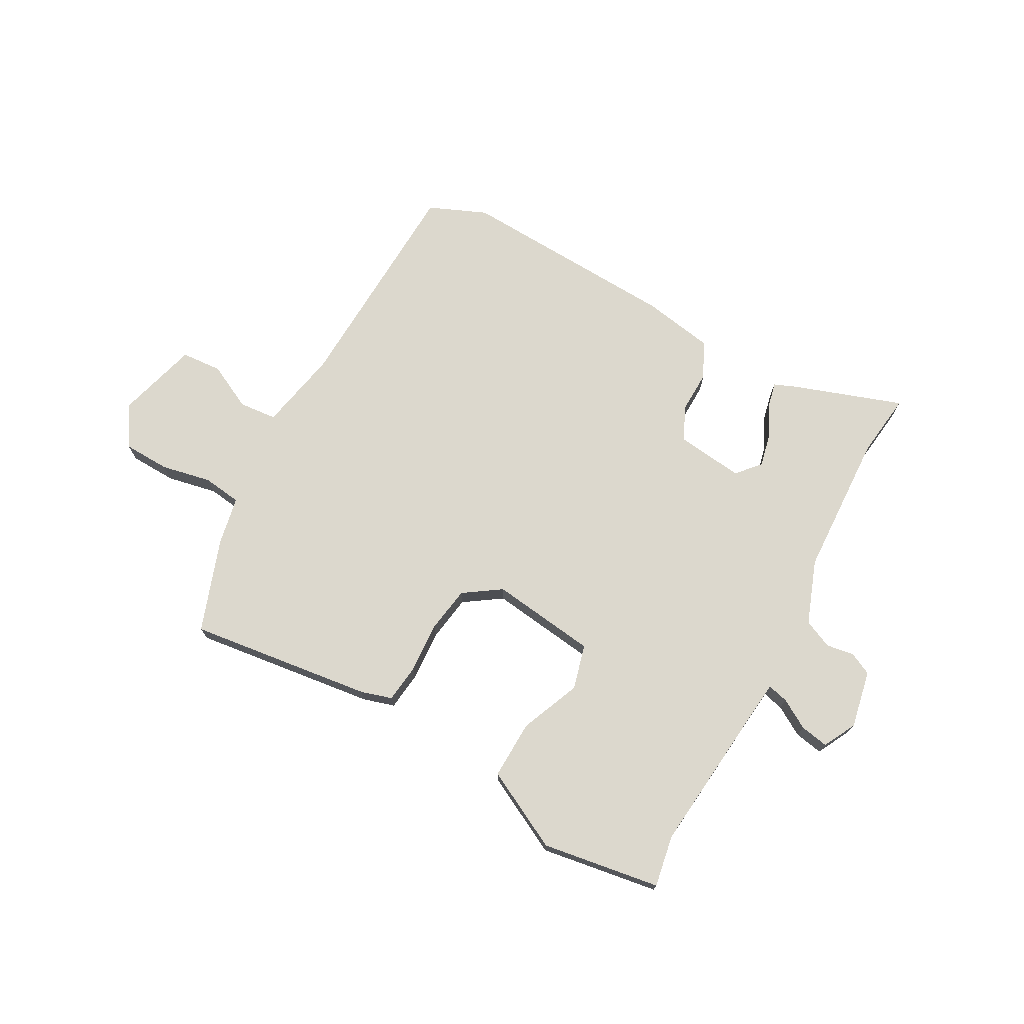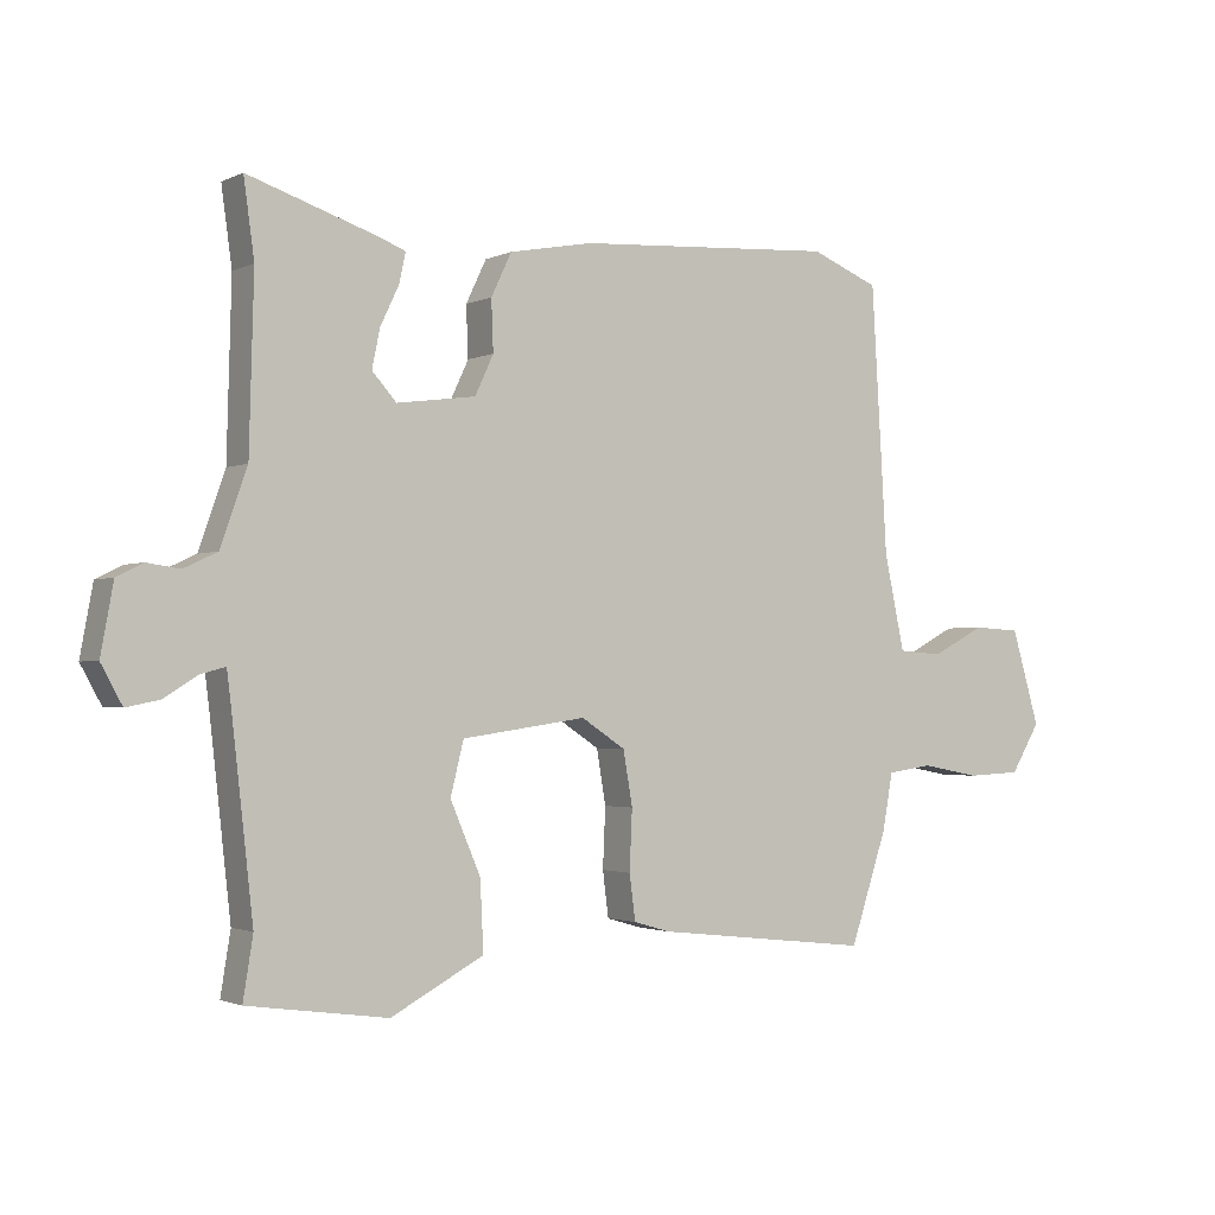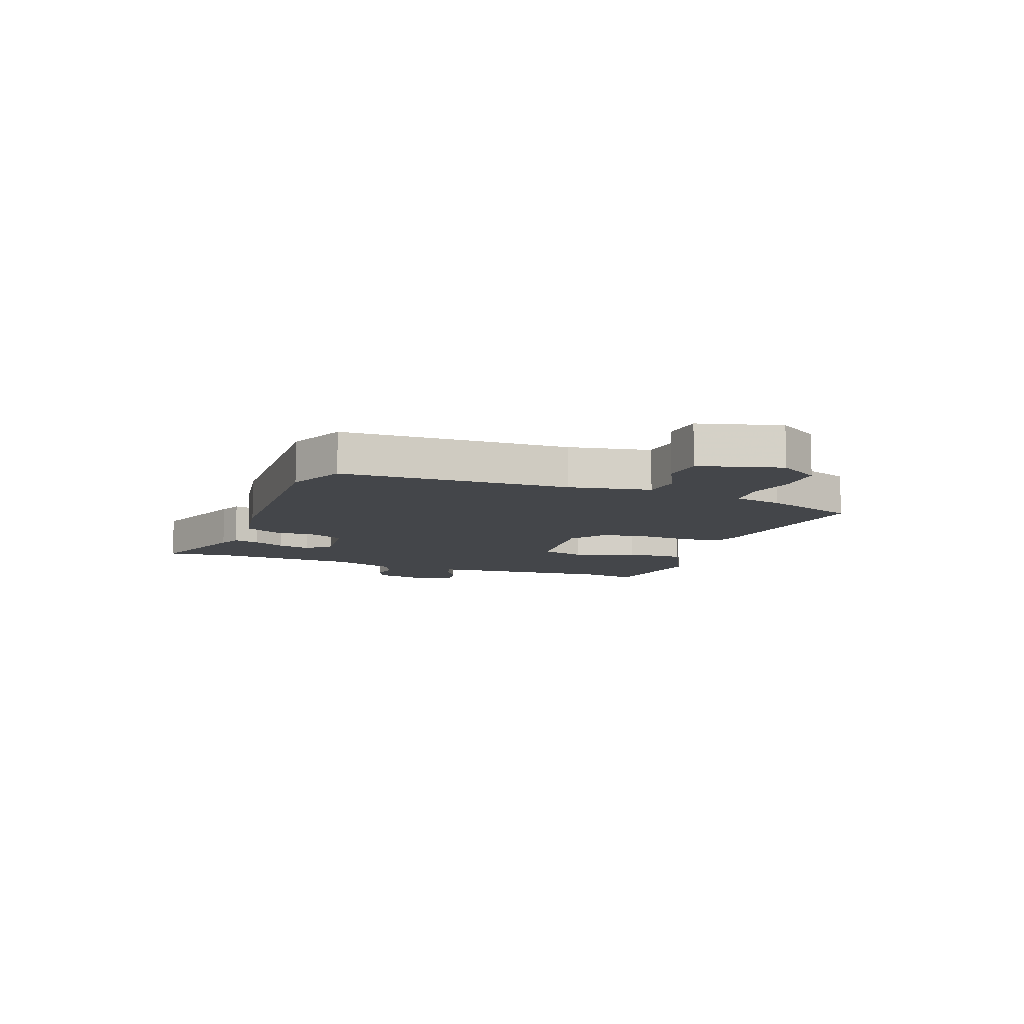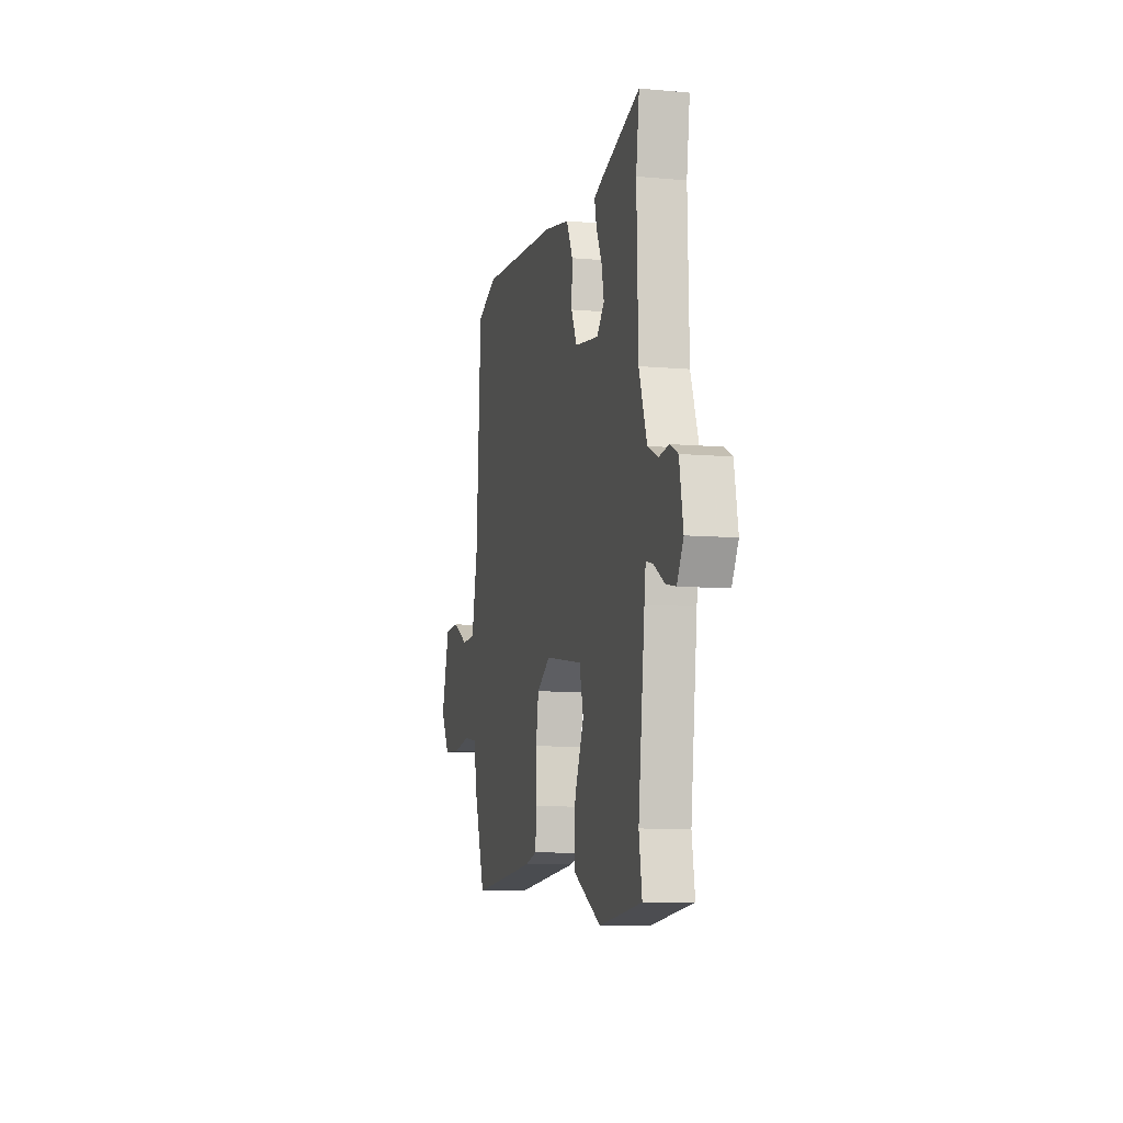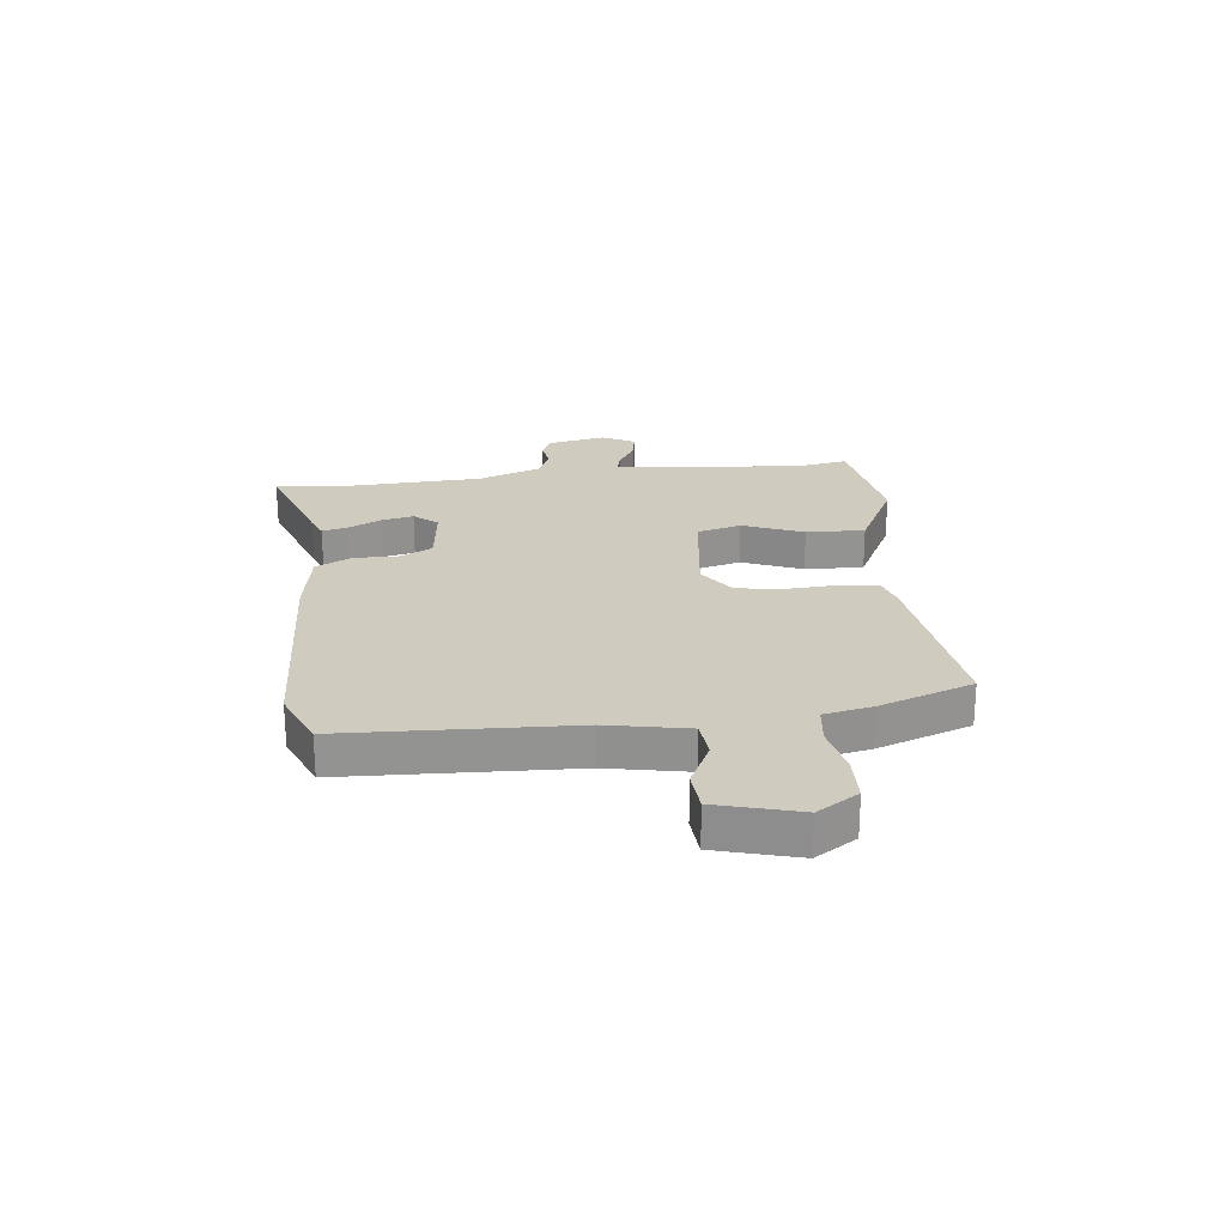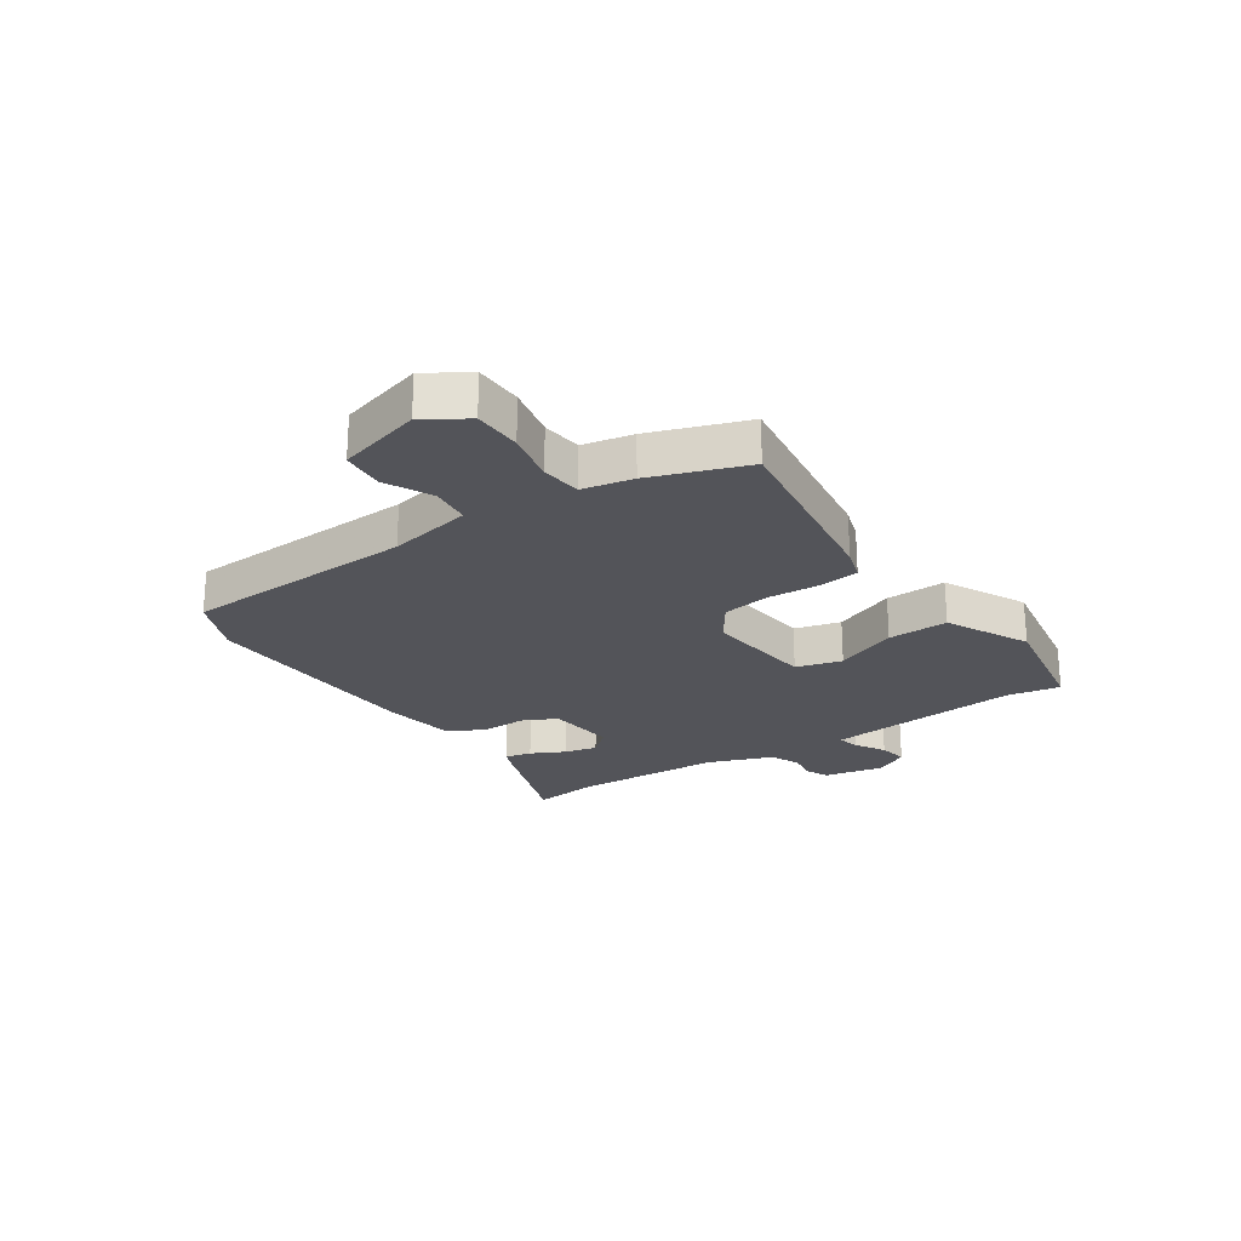
<metadata>
{"format":"obj","ext":"obj","renderer":"f3d","projection":"perspective","resolution":1024,"background":"white","views":[{"elev":72.6,"azim":-152.1,"up":"+Y"},{"elev":-1.9,"azim":-32.4,"up":"+Z"},{"elev":-9.4,"azim":68.1,"up":"+Y"},{"elev":-8.5,"azim":-103.7,"up":"+Z"},{"elev":23.7,"azim":82.5,"up":"+Y"},{"elev":-23.7,"azim":122.8,"up":"+Y"}]}
</metadata>
<code>
v -0.503 0.07 -0.517
v -0.488 0.07 -0.424
v -0.52 0.07 -0.141
v -0.527 0.07 -0.085
v -0.564 0.07 -0.095
v -0.616 0.07 -0.127
v -0.666 0.07 -0.137
v -0.698 0.07 -0.079
v -0.679 0.07 0.025
v -0.639 0.07 0.045
v -0.589 0.07 0.038
v -0.538 0.07 0.062
v -0.498 0.07 0.176
v -0.491 0.07 0.435
v -0.507 0.07 0.551
v -0.312 0.07 0.487
v -0.271 0.07 0.471
v -0.281 0.07 0.425
v -0.309 0.07 0.366
v -0.321 0.07 0.308
v -0.284 0.07 0.267
v -0.164 0.07 0.283
v -0.136 0.07 0.343
v -0.139 0.07 0.42
v -0.108 0.07 0.485
v 0.019 0.07 0.509
v 0.415 0.07 0.534
v 0.519 0.07 0.492
v 0.543 0.07 0.089
v 0.574 0.07 -0.055
v 0.642 0.07 -0.06
v 0.723 0.07 -0.018
v 0.796 0.07 -0.022
v 0.839 0.07 -0.167
v 0.794 0.07 -0.241
v 0.711 0.07 -0.245
v 0.621 0.07 -0.228
v 0.552 0.07 -0.238
v 0.536 0.07 -0.325
v 0.48 0.07 -0.492
v 0.15 0.07 -0.455
v 0.094 0.07 -0.439
v 0.085 0.07 -0.37
v 0.089 0.07 -0.279
v 0.075 0.07 -0.197
v 0.008 0.07 -0.153
v -0.181 0.07 -0.18
v -0.201 0.07 -0.26
v -0.155 0.07 -0.367
v -0.15 0.07 -0.472
v -0.291 0.07 -0.547
v -0.503 0 -0.517
v -0.488 0 -0.424
v -0.52 0 -0.141
v -0.527 0 -0.085
v -0.564 0 -0.095
v -0.616 0 -0.127
v -0.666 0 -0.137
v -0.698 0 -0.079
v -0.679 0 0.025
v -0.639 0 0.045
v -0.589 0 0.038
v -0.538 0 0.062
v -0.498 0 0.176
v -0.491 0 0.435
v -0.507 0 0.551
v -0.312 0 0.487
v -0.271 0 0.471
v -0.281 0 0.425
v -0.309 0 0.366
v -0.321 0 0.308
v -0.284 0 0.267
v -0.164 0 0.283
v -0.136 0 0.343
v -0.139 0 0.42
v -0.108 0 0.485
v 0.019 0 0.509
v 0.415 0 0.534
v 0.519 0 0.492
v 0.543 0 0.089
v 0.574 0 -0.055
v 0.642 0 -0.06
v 0.723 0 -0.018
v 0.796 0 -0.022
v 0.839 0 -0.167
v 0.794 0 -0.241
v 0.711 0 -0.245
v 0.621 0 -0.228
v 0.552 0 -0.238
v 0.536 0 -0.325
v 0.48 0 -0.492
v 0.15 0 -0.455
v 0.094 0 -0.439
v 0.085 0 -0.37
v 0.089 0 -0.279
v 0.075 0 -0.197
v 0.008 0 -0.153
v -0.181 0 -0.18
v -0.201 0 -0.26
v -0.155 0 -0.367
v -0.15 0 -0.472
v -0.291 0 -0.547
f 51 1 2
f 50 51 2
f 49 50 2
f 48 49 2
f 47 48 2 3
f 46 47 3 4
f 42 43 44
f 41 42 44
f 40 41 44
f 39 40 44
f 38 39 44
f 37 38 44 45
f 35 36 37
f 34 35 37
f 33 34 37
f 32 33 37
f 31 32 37
f 37 45 46
f 31 37 46
f 30 31 46
f 27 28 29
f 26 27 29
f 25 26 29
f 24 25 29
f 23 24 29
f 29 30 46
f 23 29 46
f 22 23 46
f 17 18 19
f 16 17 19
f 15 16 19
f 14 15 19
f 13 14 19 20
f 12 13 20 21
f 9 10 11
f 8 9 11
f 7 8 11
f 6 7 11
f 5 6 11
f 4 5 11 12
f 21 22 46
f 12 21 46
f 4 12 46
f 53 52 102
f 53 102 101
f 53 101 100
f 53 100 99
f 54 53 99 98
f 55 54 98 97
f 95 94 93
f 95 93 92
f 95 92 91
f 95 91 90
f 95 90 89
f 96 95 89 88
f 88 87 86
f 88 86 85
f 88 85 84
f 88 84 83
f 88 83 82
f 97 96 88
f 97 88 82
f 97 82 81
f 80 79 78
f 80 78 77
f 80 77 76
f 80 76 75
f 80 75 74
f 97 81 80
f 97 80 74
f 97 74 73
f 70 69 68
f 70 68 67
f 70 67 66
f 70 66 65
f 71 70 65 64
f 72 71 64 63
f 62 61 60
f 62 60 59
f 62 59 58
f 62 58 57
f 62 57 56
f 63 62 56 55
f 97 73 72
f 97 72 63
f 97 63 55
f 1 52 53 2
f 2 53 54 3
f 3 54 55 4
f 4 55 56 5
f 5 56 57 6
f 6 57 58 7
f 7 58 59 8
f 8 59 60 9
f 9 60 61 10
f 10 61 62 11
f 11 62 63 12
f 12 63 64 13
f 13 64 65 14
f 14 65 66 15
f 15 66 67 16
f 16 67 68 17
f 17 68 69 18
f 18 69 70 19
f 19 70 71 20
f 20 71 72 21
f 21 72 73 22
f 22 73 74 23
f 23 74 75 24
f 24 75 76 25
f 25 76 77 26
f 26 77 78 27
f 27 78 79 28
f 28 79 80 29
f 29 80 81 30
f 30 81 82 31
f 31 82 83 32
f 32 83 84 33
f 33 84 85 34
f 34 85 86 35
f 35 86 87 36
f 36 87 88 37
f 37 88 89 38
f 38 89 90 39
f 39 90 91 40
f 40 91 92 41
f 41 92 93 42
f 42 93 94 43
f 43 94 95 44
f 44 95 96 45
f 45 96 97 46
f 46 97 98 47
f 47 98 99 48
f 48 99 100 49
f 49 100 101 50
f 50 101 102 51
f 51 102 52 1

</code>
